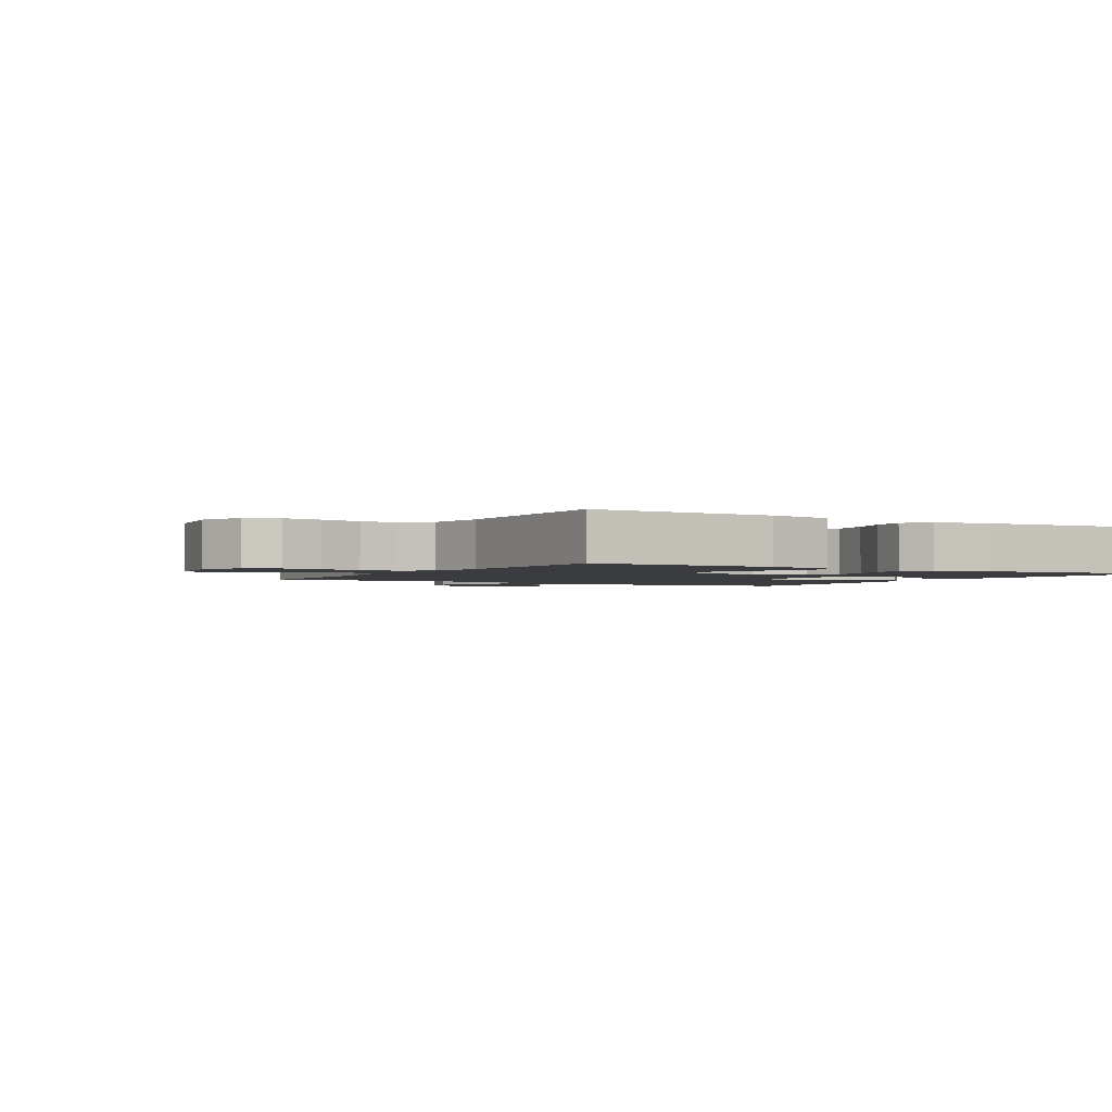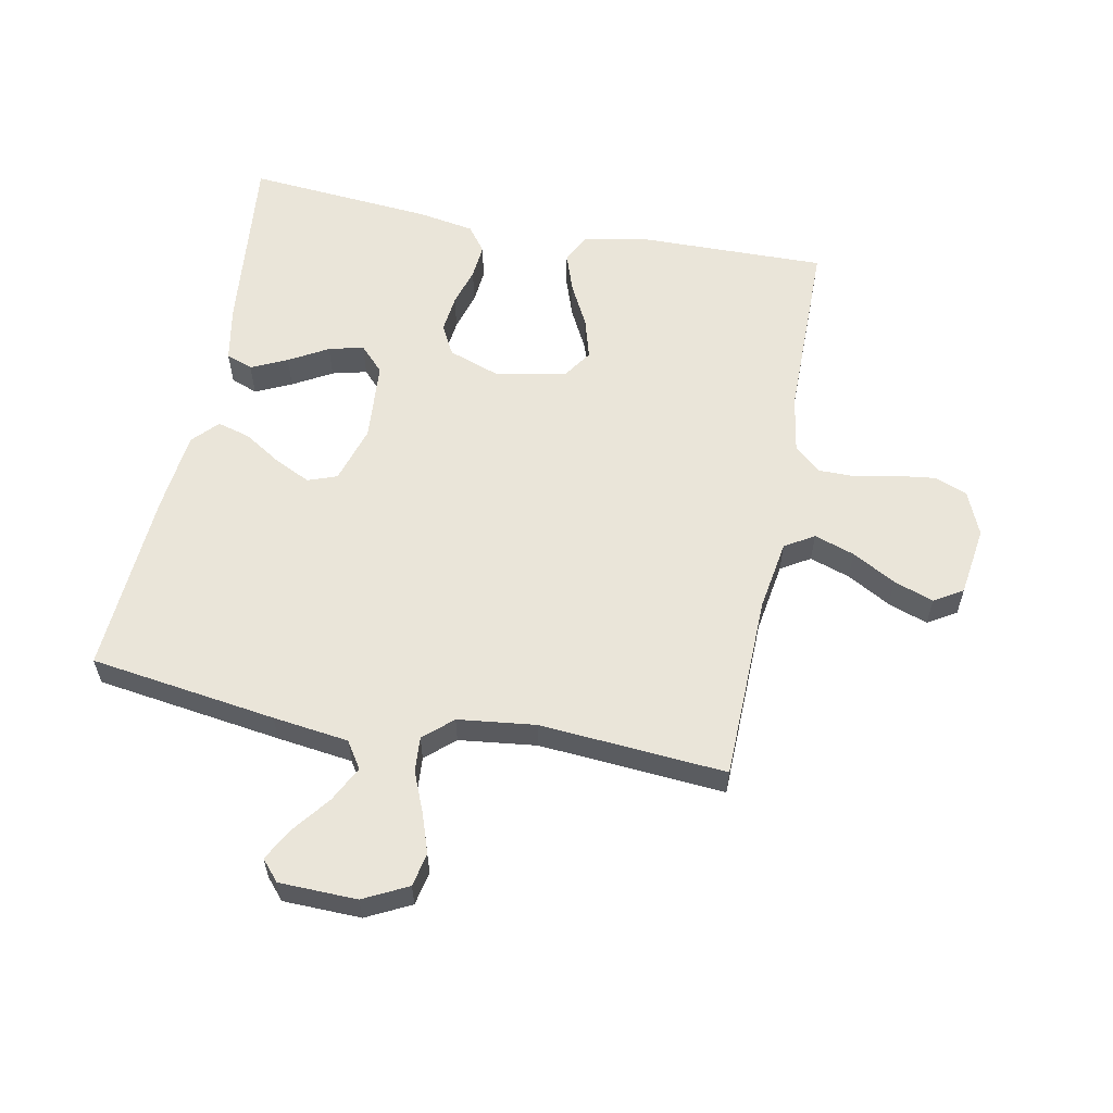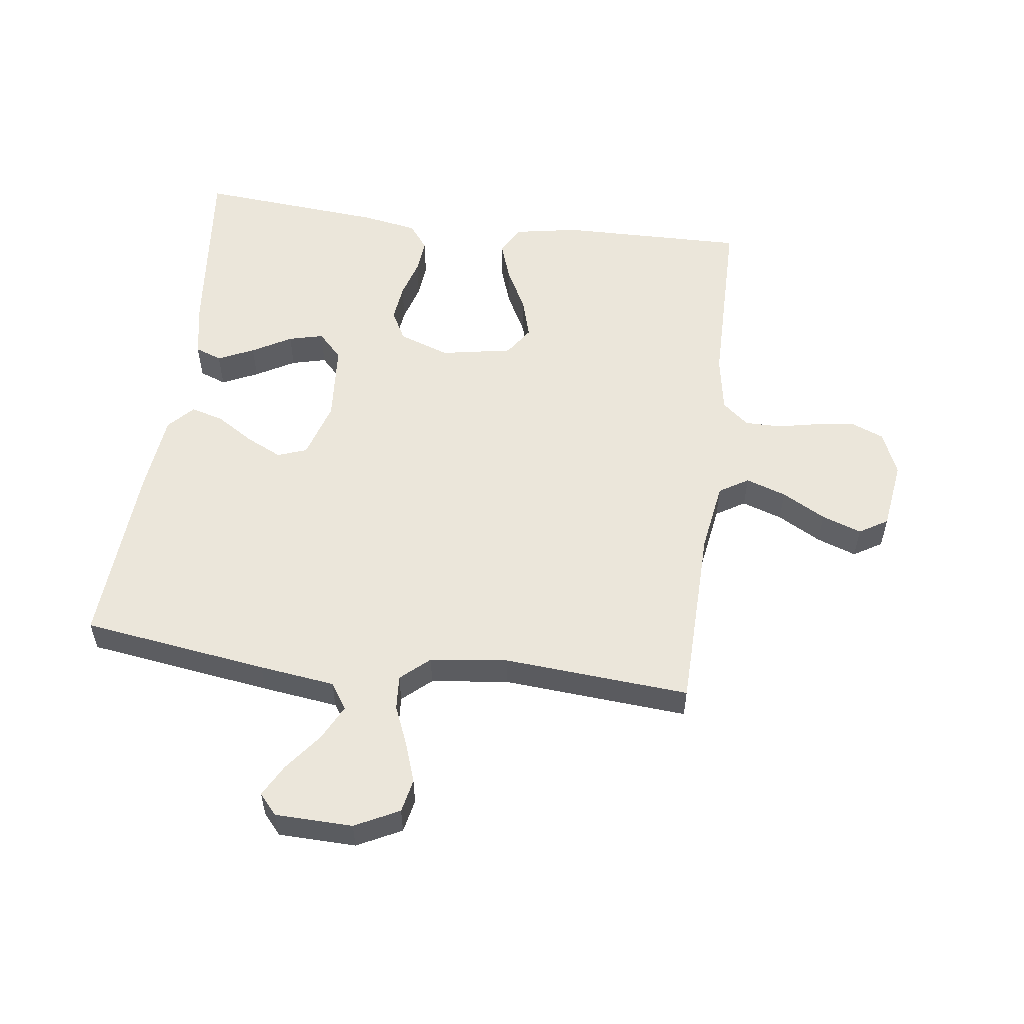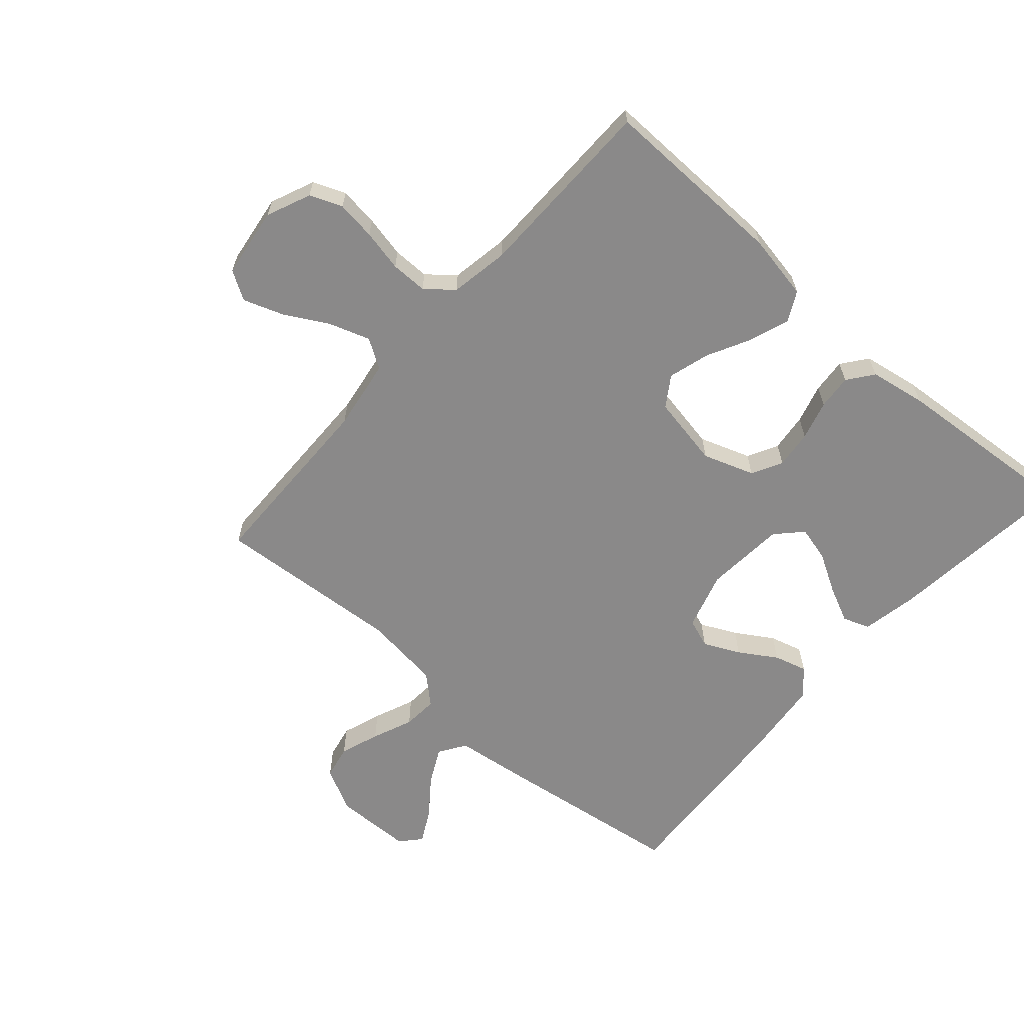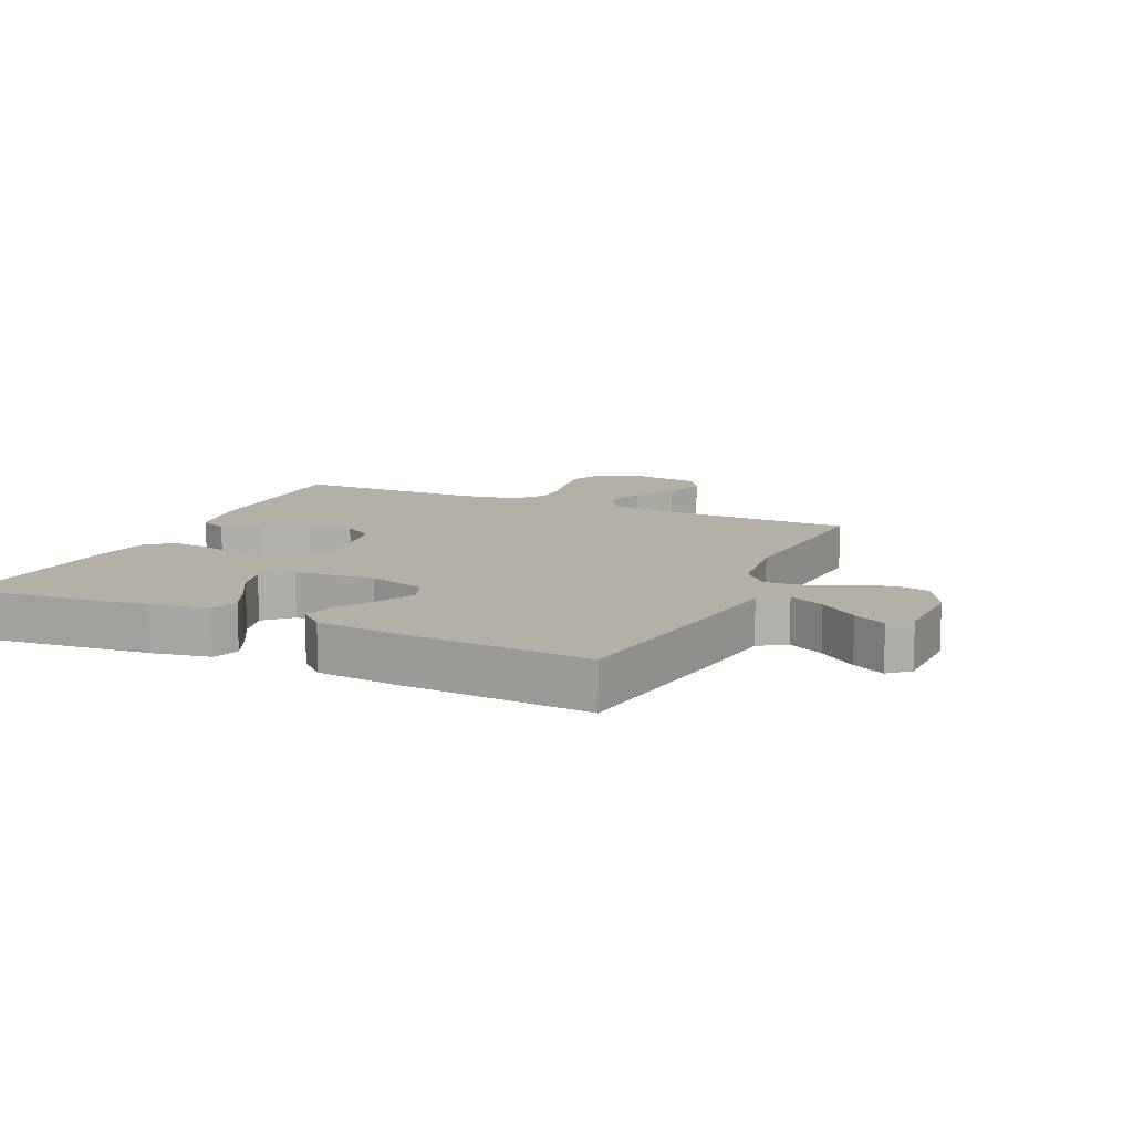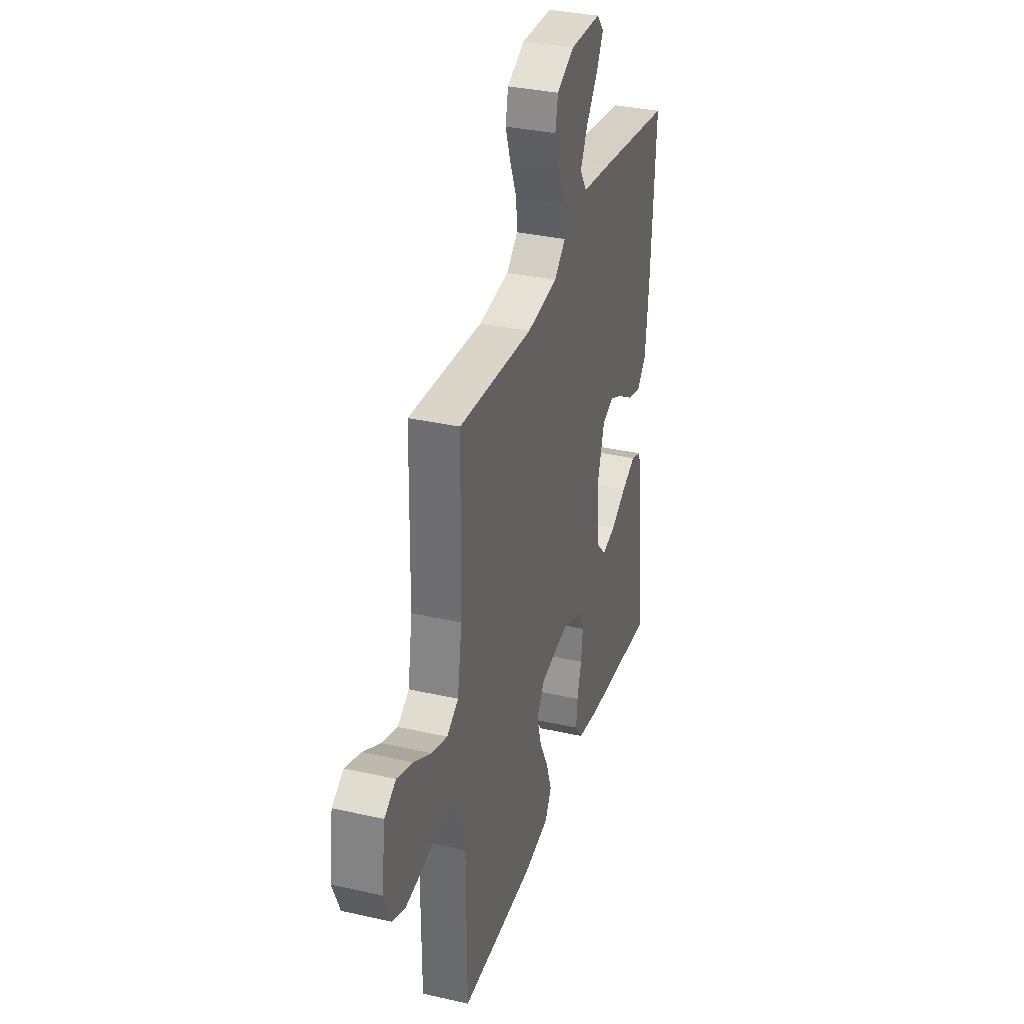
<metadata>
{"format":"obj","ext":"obj","renderer":"f3d","projection":"perspective","resolution":1024,"background":"white","views":[{"elev":-2.0,"azim":149.9,"up":"+Y"},{"elev":58.5,"azim":11.1,"up":"+Y"},{"elev":54.9,"azim":7.5,"up":"+Y"},{"elev":-63.3,"azim":138.5,"up":"+Y"},{"elev":11.7,"azim":-65.6,"up":"+Y"},{"elev":33.4,"azim":107.2,"up":"+Z"}]}
</metadata>
<code>
v -0.5 0.07 0.5
v -0.2 0.07 0.543
v -0.078 0.07 0.559
v -0.05 0.07 0.602
v -0.079 0.07 0.659
v -0.126 0.07 0.72
v -0.154 0.07 0.772
v -0.125 0.07 0.805
v 0 0.07 0.808
v 0.071 0.07 0.772
v 0.082 0.07 0.718
v 0.06 0.07 0.654
v 0.033 0.07 0.589
v 0.029 0.07 0.533
v 0.075 0.07 0.492
v 0.2 0.07 0.477
v 0.5 0.07 0.5
v 0.506 0.07 0.2
v 0.524 0.07 0.086
v 0.571 0.07 0.057
v 0.636 0.07 0.079
v 0.706 0.07 0.118
v 0.77 0.07 0.141
v 0.816 0.07 0.113
v 0.832 0.07 0
v 0.802 0.07 -0.071
v 0.75 0.07 -0.092
v 0.687 0.07 -0.084
v 0.62 0.07 -0.07
v 0.561 0.07 -0.07
v 0.518 0.07 -0.106
v 0.502 0.07 -0.2
v 0.5 0.07 -0.5
v 0.2 0.07 -0.495
v 0.095 0.07 -0.476
v 0.07 0.07 -0.429
v 0.092 0.07 -0.365
v 0.128 0.07 -0.295
v 0.147 0.07 -0.229
v 0.115 0.07 -0.181
v 0 0.07 -0.16
v -0.082 0.07 -0.189
v -0.108 0.07 -0.238
v -0.101 0.07 -0.299
v -0.083 0.07 -0.362
v -0.078 0.07 -0.418
v -0.109 0.07 -0.459
v -0.2 0.07 -0.475
v -0.5 0.07 -0.5
v -0.469 0.07 -0.2
v -0.452 0.07 -0.109
v -0.409 0.07 -0.093
v -0.351 0.07 -0.12
v -0.288 0.07 -0.156
v -0.232 0.07 -0.17
v -0.193 0.07 -0.129
v -0.183 0.07 0
v -0.211 0.07 0.093
v -0.258 0.07 0.11
v -0.316 0.07 0.082
v -0.376 0.07 0.044
v -0.429 0.07 0.029
v -0.467 0.07 0.07
v -0.481 0.07 0.2
v -0.5 0 0.5
v -0.2 0 0.543
v -0.078 0 0.559
v -0.05 0 0.602
v -0.079 0 0.659
v -0.126 0 0.72
v -0.154 0 0.772
v -0.125 0 0.805
v 0 0 0.808
v 0.071 0 0.772
v 0.082 0 0.718
v 0.06 0 0.654
v 0.033 0 0.589
v 0.029 0 0.533
v 0.075 0 0.492
v 0.2 0 0.477
v 0.5 0 0.5
v 0.506 0 0.2
v 0.524 0 0.086
v 0.571 0 0.057
v 0.636 0 0.079
v 0.706 0 0.118
v 0.77 0 0.141
v 0.816 0 0.113
v 0.832 0 0
v 0.802 0 -0.071
v 0.75 0 -0.092
v 0.687 0 -0.084
v 0.62 0 -0.07
v 0.561 0 -0.07
v 0.518 0 -0.106
v 0.502 0 -0.2
v 0.5 0 -0.5
v 0.2 0 -0.495
v 0.095 0 -0.476
v 0.07 0 -0.429
v 0.092 0 -0.365
v 0.128 0 -0.295
v 0.147 0 -0.229
v 0.115 0 -0.181
v 0 0 -0.16
v -0.082 0 -0.189
v -0.108 0 -0.238
v -0.101 0 -0.299
v -0.083 0 -0.362
v -0.078 0 -0.418
v -0.109 0 -0.459
v -0.2 0 -0.475
v -0.5 0 -0.5
v -0.469 0 -0.2
v -0.452 0 -0.109
v -0.409 0 -0.093
v -0.351 0 -0.12
v -0.288 0 -0.156
v -0.232 0 -0.17
v -0.193 0 -0.129
v -0.183 0 0
v -0.211 0 0.093
v -0.258 0 0.11
v -0.316 0 0.082
v -0.376 0 0.044
v -0.429 0 0.029
v -0.467 0 0.07
v -0.481 0 0.2
f 60 61 62 63
f 59 60 63 64
f 58 59 64 1
f 51 52 53 54
f 49 50 51 54
f 49 54 55
f 48 49 55 56
f 44 45 46 47
f 43 44 47 48
f 35 36 37 38
f 35 38 39
f 32 33 34 35
f 31 32 35 39
f 30 31 39 40
f 26 27 28 29
f 24 25 26 29
f 24 29 30
f 21 22 23 24
f 20 21 24 30
f 19 20 30 40
f 16 17 18
f 15 16 18 19
f 14 15 19 40
f 10 11 12 13
f 8 9 10 13
f 8 13 14
f 5 6 7 8
f 4 5 8 14
f 3 4 14 40
f 58 1 2 3
f 57 58 3 40
f 43 48 56 57
f 42 43 57
f 41 42 57
f 40 41 57
f 127 126 125 124
f 128 127 124 123
f 65 128 123 122
f 118 117 116 115
f 118 115 114 113
f 119 118 113
f 120 119 113 112
f 111 110 109 108
f 112 111 108 107
f 102 101 100 99
f 103 102 99
f 99 98 97 96
f 103 99 96 95
f 104 103 95 94
f 93 92 91 90
f 93 90 89 88
f 94 93 88
f 88 87 86 85
f 94 88 85 84
f 104 94 84 83
f 82 81 80
f 83 82 80 79
f 104 83 79 78
f 77 76 75 74
f 77 74 73 72
f 78 77 72
f 72 71 70 69
f 78 72 69 68
f 104 78 68 67
f 67 66 65 122
f 104 67 122 121
f 121 120 112 107
f 121 107 106
f 121 106 105
f 121 105 104
f 1 65 66 2
f 2 66 67 3
f 3 67 68 4
f 4 68 69 5
f 5 69 70 6
f 6 70 71 7
f 7 71 72 8
f 8 72 73 9
f 9 73 74 10
f 10 74 75 11
f 11 75 76 12
f 12 76 77 13
f 13 77 78 14
f 14 78 79 15
f 15 79 80 16
f 16 80 81 17
f 17 81 82 18
f 18 82 83 19
f 19 83 84 20
f 20 84 85 21
f 21 85 86 22
f 22 86 87 23
f 23 87 88 24
f 24 88 89 25
f 25 89 90 26
f 26 90 91 27
f 27 91 92 28
f 28 92 93 29
f 29 93 94 30
f 30 94 95 31
f 31 95 96 32
f 32 96 97 33
f 33 97 98 34
f 34 98 99 35
f 35 99 100 36
f 36 100 101 37
f 37 101 102 38
f 38 102 103 39
f 39 103 104 40
f 40 104 105 41
f 41 105 106 42
f 42 106 107 43
f 43 107 108 44
f 44 108 109 45
f 45 109 110 46
f 46 110 111 47
f 47 111 112 48
f 48 112 113 49
f 49 113 114 50
f 50 114 115 51
f 51 115 116 52
f 52 116 117 53
f 53 117 118 54
f 54 118 119 55
f 55 119 120 56
f 56 120 121 57
f 57 121 122 58
f 58 122 123 59
f 59 123 124 60
f 60 124 125 61
f 61 125 126 62
f 62 126 127 63
f 63 127 128 64
f 64 128 65 1

</code>
